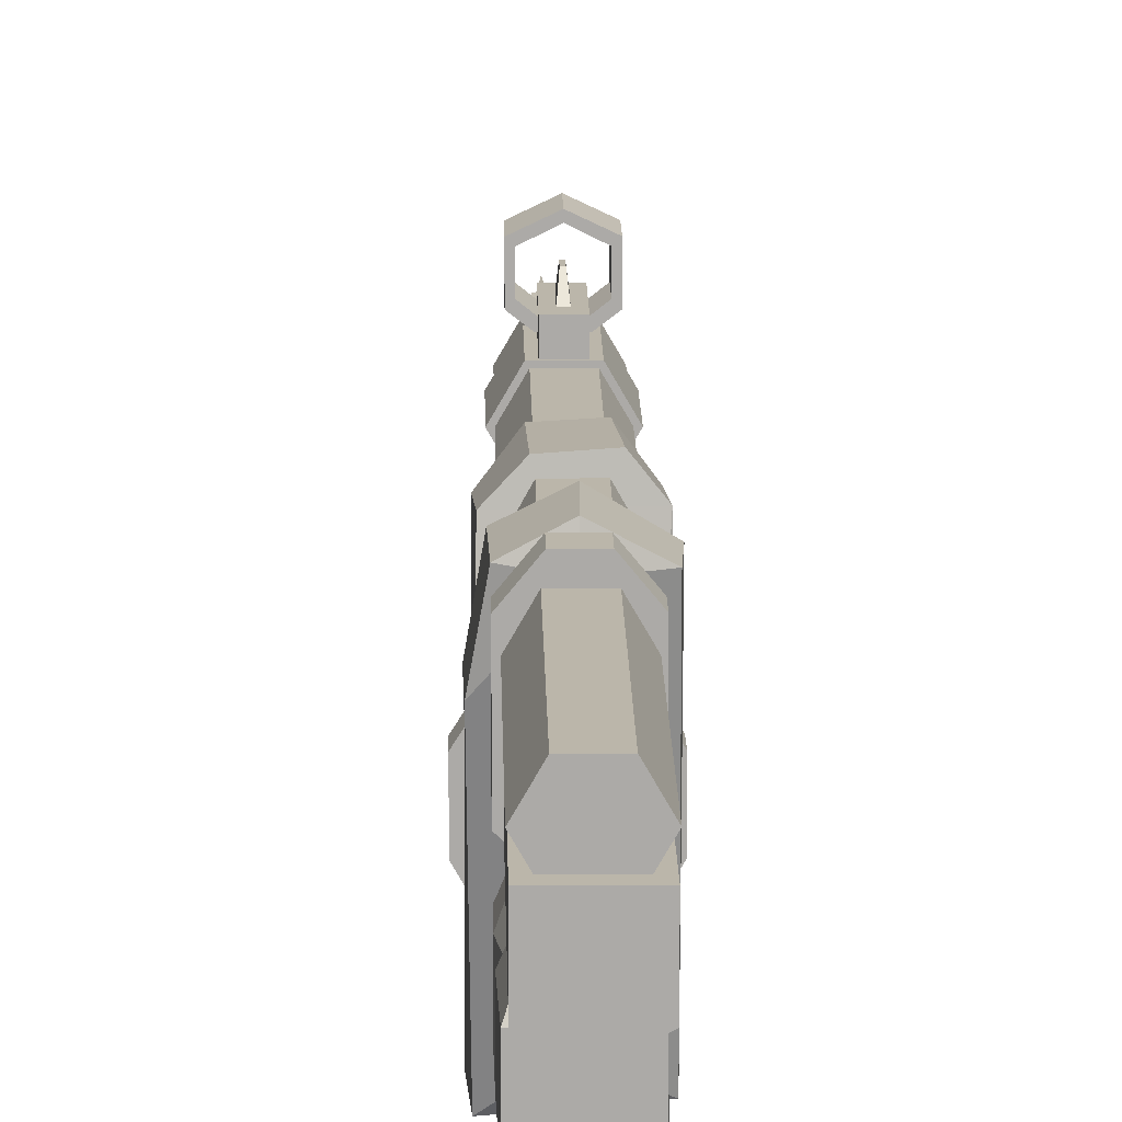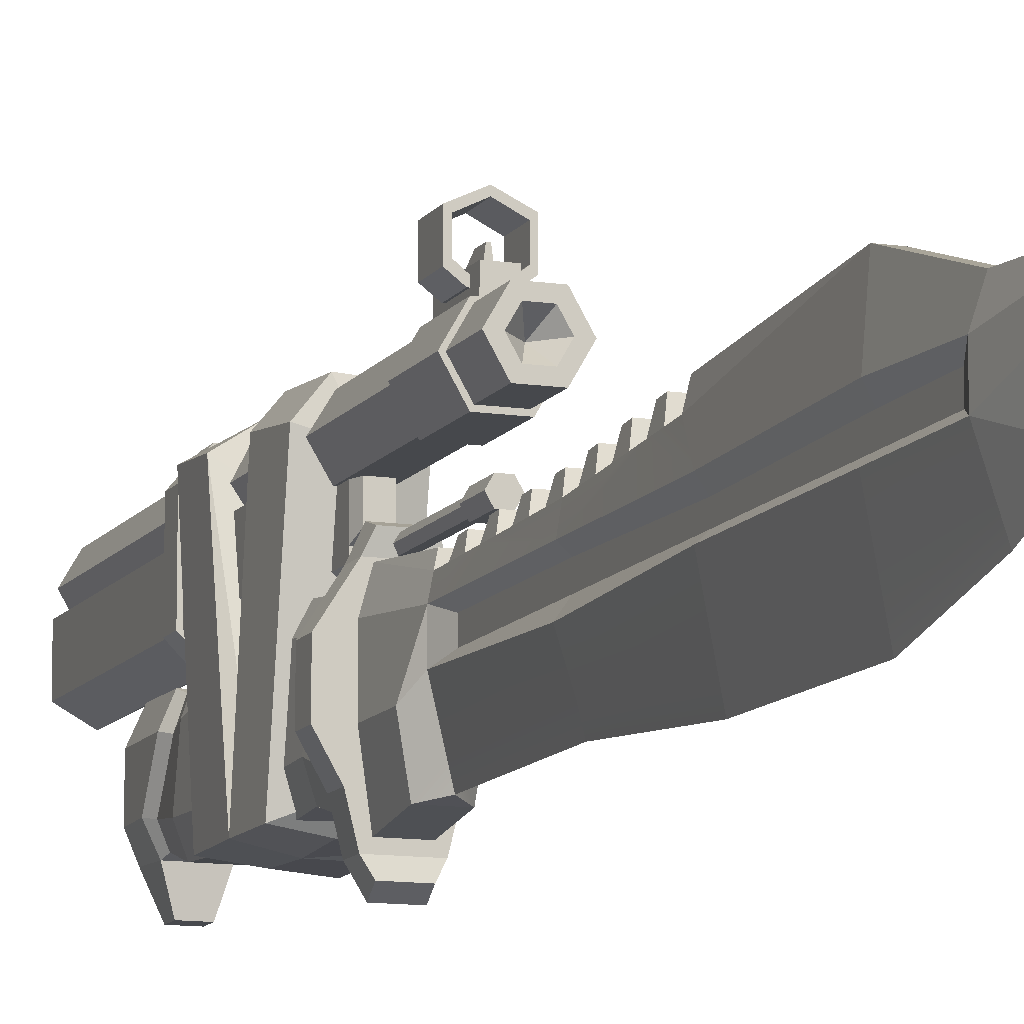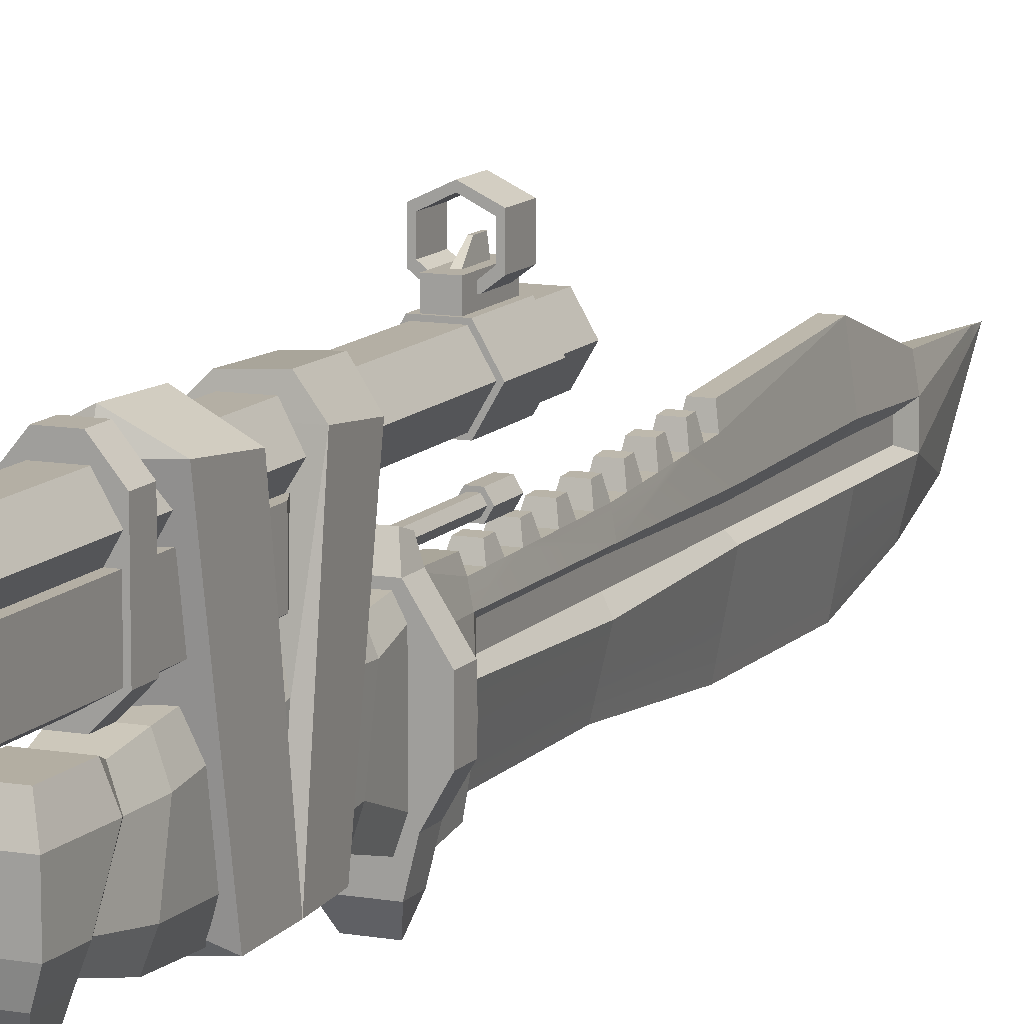
<metadata>
{"format":"obj","ext":"obj","renderer":"f3d","projection":"perspective","resolution":1024,"background":"white","views":[{"elev":14.0,"azim":179.1,"up":"+Y"},{"elev":-11.3,"azim":-20.6,"up":"+Y"},{"elev":11.3,"azim":-156.6,"up":"+Y"}]}
</metadata>
<code>
v -0.7408 -2.392 16.81
v -0.7408 -2.392 16.01
v 0.7408 -2.392 16.01
v 0.7408 -2.392 16.81
v -1.561 -3.675 16.81
v -1.561 -3.675 16.01
v 1.561 -3.675 16.01
v 1.561 -3.675 16.81
v -1.561 -5.154 16.81
v -1.561 -5.154 16.01
v 1.561 -5.154 16.01
v 1.561 -5.154 16.81
v -1.007 -6.122 16.81
v -1.007 -6.122 16.01
v 1.007 -6.122 16.01
v 1.007 -6.122 16.81
v -0.7408 -7.182 16.81
v -0.7408 -7.182 16.01
v 0.7408 -7.182 16.01
v 0.7408 -7.182 16.81
v -0.5017 -7.61 16.9
v -0.5017 -7.91 16.51
v 0.5017 -7.91 16.51
v 0.5017 -7.61 16.9
v -0.5892 -2.589 16.01
v -0.8306 -3.058 16.01
v 0.5892 -2.589 16.01
v 0.8306 -3.058 16.01
v -0.8306 -5.836 16.01
v 0.8306 -5.836 16.01
v -0.5892 -6.524 16.01
v 0.5892 -6.524 16.01
v -0.5237 -2.471 16.81
v -0.782 -3.401 16.81
v 0.5237 -2.471 16.81
v 0.782 -3.401 16.81
v -0.782 -5.095 16.81
v 0.782 -5.095 16.81
v -0.5237 -6.903 16.81
v 0.5237 -6.903 16.81
v -0.782 -5.095 18.64
v -0.4644 -3.555 19.19
v 0.4644 -3.555 19.19
v 0.782 -5.095 18.64
v -0.2595 -2.631 19.12
v 0.2595 -2.631 19.12
v 0.5237 -6.63 18.64
v -0.5237 -6.63 18.64
v 0.5892 -3.077 7.099
v -0.5892 -3.077 7.099
v -0.8306 -3.811 7.099
v -0.8306 -5.193 6.197
v -0.5892 -5.77 6.197
v 0.5892 -5.77 6.197
v 0.8306 -5.193 6.197
v 0.8306 -3.811 7.099
v 0.9568 -5.126 4.589
v -0.9568 -5.126 4.589
v -0.9523 -3.711 4.587
v 0.9523 -3.711 4.587
v -0.6733 -2.92 4.931
v 0.6733 -2.92 4.931
v 0.6989 -5.842 4.722
v -0.6989 -5.842 4.722
v -0.6731 -2.937 6.742
v 0.6731 -2.937 6.742
v -1.004 -3.722 6.742
v -1.004 -5.125 5.84
v -0.6731 -5.88 5.928
v 0.3627 -6.919 5.197
v 0.3611 -6.907 5.793
v -0.3611 -6.907 5.793
v -0.3627 -6.919 5.197
v 1.004 -5.125 5.84
v 0.6731 -5.88 5.928
v 1.004 -3.722 6.742
v 0.4644 -4.592 19.19
v -0.4644 -4.592 19.19
v 0 -6.531 19.19
v 0.4644 -4.592 39.04
v -0.4644 -4.592 39.04
v 0.4644 -3.555 39.04
v -0.4644 -3.555 39.04
v 0 -5.452 41.55
v 0 -2.953 43.81
v 0.209 -3.795 19.87
v 0.209 -4.351 19.87
v 0.209 -3.795 38.36
v 0.209 -4.351 38.36
v -0.209 -4.351 19.87
v -0.209 -3.795 19.87
v -0.209 -4.351 38.36
v -0.209 -3.795 38.36
v 0.7108 -6.341 11.74
v -0.7108 -6.341 11.74
v -1.002 -5.468 11.74
v -1.002 -3.168 12.11
v -0.7108 -2.406 12.11
v 0.7108 -2.406 12.11
v 1.002 -3.168 12.11
v 1.002 -5.468 11.74
v 0.2595 -2.736 39.22
v -0.2595 -2.736 39.22
v 0 -6.303 39.23
v 0.209 -3.928 35.56
v 0.209 -4.351 35.68
v 0.4644 -4.592 35.68
v 0 -7.074 35.68
v -0.4644 -4.592 35.68
v -0.209 -4.351 35.68
v -0.209 -3.795 35.68
v -0.4644 -3.419 35.79
v -0.2595 -1.587 35.68
v 0.2595 -1.587 35.68
v 0.4644 -3.555 35.68
v 0.4644 -3.555 30.09
v 0.2595 -2.041 29.52
v -0.2595 -2.041 29.52
v -0.4644 -3.555 30.09
v -0.209 -3.892 30.05
v -0.209 -4.351 30.09
v -0.4644 -4.592 30.09
v 0 -7.009 30.09
v 0.4644 -4.768 30.32
v 0.209 -4.351 30.09
v 0.209 -3.795 30.09
v 0.2595 -2.427 24.64
v -0.2595 -2.427 24.64
v -0.4644 -3.555 24.77
v -0.209 -3.795 24.77
v -0.209 -4.351 24.77
v -0.4644 -4.766 24.65
v 0 -6.531 24.77
v 0.4644 -4.592 24.77
v 0.209 -4.351 24.77
v 0.209 -3.795 24.77
v 0.4644 -3.437 24.67
v 0.6355 -2.689 14.88
v -0.6355 -2.689 14.88
v -0.8958 -3.325 14.88
v -0.8958 -5.283 14.39
v -0.6355 -6.088 14.39
v 0.6355 -6.088 14.39
v 0.8958 -5.283 14.39
v 0.8958 -3.325 14.88
v 0.7229 -2.841 8.129
v -0.7229 -2.841 8.129
v -1.019 -3.709 8.129
v -1.019 -5.384 7.715
v -0.7229 -6.145 7.715
v 0.7229 -6.145 7.715
v 1.019 -5.384 7.715
v 1.019 -3.709 8.129
v -0.3619 -3.019 19.19
v -0.3619 -2.914 24.77
v -0.3619 -2.607 29.42
v 0.3619 -3.019 19.19
v 0.3619 -2.914 24.77
v 0.3619 -2.607 29.42
v -0.3619 -2.967 21.98
v -0.2595 -2.532 21.85
v 0.2595 -2.532 21.85
v 0.3619 -2.967 21.98
v 0.3619 -2.739 27.43
v 0.2595 -2.215 27.3
v -0.2595 -2.215 27.3
v -0.3619 -2.739 27.43
v -0.3619 -2.993 20.59
v -0.2595 -2.584 20.45
v 0.2595 -2.584 20.45
v 0.3619 -2.993 20.59
v -0.3619 -2.941 23.38
v -0.2595 -2.479 23.24
v 0.2595 -2.479 23.24
v 0.3619 -2.941 23.38
v -0.3619 -2.827 26.1
v -0.2595 -2.324 25.97
v 0.2595 -2.324 25.97
v 0.3619 -2.827 26.1
v -0.3619 -2.651 28.76
v -0.2595 -2.106 28.63
v 0.2595 -2.106 28.63
v 0.3619 -2.651 28.76
v -0.3619 -3.006 19.89
v -0.2595 -2.6 20.02
v 0.2595 -2.6 20.02
v 0.3619 -3.006 19.89
v -0.3619 -2.98 21.29
v -0.2595 -2.548 21.42
v 0.2595 -2.548 21.42
v 0.3619 -2.98 21.29
v -0.3619 -2.954 22.68
v -0.2595 -2.495 22.81
v 0.2595 -2.495 22.81
v 0.3619 -2.954 22.68
v -0.3619 -2.928 24.07
v -0.2595 -2.443 24.21
v 0.2595 -2.443 24.21
v 0.3619 -2.928 24.07
v -0.3619 -2.871 25.44
v -0.2595 -2.357 25.56
v 0.2595 -2.357 25.56
v 0.3619 -2.871 25.44
v -0.3619 -2.783 26.77
v -0.2595 -2.248 26.89
v 0.2595 -2.248 26.89
v 0.3619 -2.783 26.77
v -0.3619 -2.695 28.09
v -0.2595 -2.139 28.22
v 0.2595 -2.139 28.22
v 0.3619 -2.695 28.09
v 0.5236 -1.89 16.93
v -0.5236 -1.89 16.93
v 0.5236 -1.725 16.39
v -0.5236 -1.725 16.39
v -0.131 -5.984 19.19
v -0.1404 -5.945 24.77
v -0.1268 -6.349 30.09
v -0.1182 -6.442 35.68
v -0.1337 -5.81 39.18
v -0.1106 -5.247 40.95
v -0.08253 -3.244 42.96
v -0.0413 -2.918 43.08
v 0.04106 -2.919 43.08
v 0.0768 -3.224 43.02
v 0.09614 -5.274 41.03
v 0.1205 -5.859 39.18
v 0.096 -6.561 35.68
v 0.09579 -6.511 30.09
v 0.1147 -6.052 24.77
v 0.09037 -6.154 19.19
v 1.056 -0.006569 18.99
v 0.5279 0.9079 18.99
v -0.5279 0.9079 18.99
v -1.056 -0.006569 18.99
v -0.5279 -0.9211 18.99
v 0.5279 -0.9211 18.99
v 1.056 -0.006569 21.27
v 0.5279 0.9079 21.27
v -0.5279 0.9079 21.27
v -1.056 -0.006569 21.27
v -0.5279 -0.9211 21.27
v 0.5279 -0.9211 21.27
v 0.3407 0.9079 19.08
v -0.3407 0.9079 19.08
v -0.3407 0.9079 21.18
v 0.3407 0.9079 21.18
v 0.3407 1.515 19.08
v -0.3407 1.515 19.08
v -0.3407 1.515 21.18
v 0.3407 1.515 21.18
v 0.0972 1.515 19.6
v -0.0972 1.515 19.6
v -0.0972 1.515 20.66
v 0.0972 1.515 20.66
v 0.0432 1.949 20.15
v -0.0432 1.949 20.15
v -0.04166 1.949 20.66
v 0.0432 1.949 20.66
v 0 -0.006569 21.27
v 0 -0.006569 18.99
v 0.07298 -6.432 13.27
v 1.277 -6.378 13.21
v -0.525 1.103 14.66
v 0.5702 1.024 14.73
v -0.001504 1.408 8.097
v 1.041 0.8471 8.092
v 0.01275 -6.509 9.953
v 1.271 -6.61 9.929
v -1.248 -6.313 9.696
v -1.151 -6.24 13.28
v 1.257 0.135 14.61
v -1.177 0.2451 14.49
v -1.214 0.7057 8.38
v 1.347 -0.8925 8.327
v -0.6543 1.18 12.63
v 0.5329 1.105 12.59
v -0.03102 -6.578 11.84
v 1.33 -6.434 11.91
v -1.239 -6.276 11.61
v -1.239 0.4525 12.55
v 1.257 -5.346 11.75
v 1.365 -6.545 11.51
v -0.03834 1.353 10.09
v -1.311 0.5159 10.41
v 1.078 0.7839 10.15
v 0.01367 -5.779 13.85
v -0.001829 -0.1667 14.91
v 0.01469 0.6925 7.912
v 0.2087 -5.709 9.363
v 1.372 -1.042 10.59
v 1.195 0.4252 12.46
v -0.9349 -4.392 11.51
v -0.4028 -1.908 11.94
v -0.4041 -1.908 15.23
v -0.4028 -0.5259 11.94
v -0.4041 -0.5259 15.23
v 0.4028 -0.75 11.94
v 0.4041 -0.75 15.23
v 0.4028 -1.908 11.94
v 0.4041 -1.908 15.23
v 0.2795 -1.655 15.58
v -0.2795 -1.655 15.58
v 0.2795 -0.75 15.58
v -0.2795 -0.5259 15.58
v 0.4028 -2.195 11.94
v 0.4041 -2.195 15.23
v -0.4041 -2.195 15.23
v -0.4028 -2.195 11.94
v 0.1196 -2.455 11.94
v 0.1196 -2.455 15.23
v -0.1196 -2.455 15.23
v -0.1196 -2.455 11.94
v -0.7903 1.468 20.76
v -0.7903 2.469 20.76
v 0.7903 2.469 20.76
v 0.7903 1.468 20.76
v 0.3961 1.167 20.76
v 0 2.845 20.76
v -0.3942 1.167 20.76
v -0.3236 1.357 20.76
v -0.6471 1.615 20.76
v -0.6471 2.332 20.76
v 0.3236 1.357 20.76
v 0.6471 1.615 20.76
v 0.6471 2.332 20.76
v 0 2.654 20.76
v -0.3961 1.167 19.62
v -0.7903 1.468 19.62
v -0.3236 1.357 19.62
v -0.6471 1.615 19.62
v -0.7903 2.469 19.62
v -0.6471 2.332 19.62
v 0.7903 1.468 19.62
v 0.3961 1.167 19.62
v 0.6471 1.615 19.62
v 0.3236 1.357 19.62
v 0.7903 2.469 19.62
v 0.6471 2.332 19.62
v 0 2.845 19.62
v 0 2.654 19.62
v 0.9275 0 -6.1e-05
v 0.4646 0.8032 -6.1e-05
v -0.4629 0.8032 -6.1e-05
v -0.9275 0 -6.1e-05
v -0.4629 -0.8032 -6.1e-05
v 0.4646 -0.8032 0
v 0 0 0
v 0.9275 0 22.89
v 0.4629 0.8029 22.89
v -0.4629 0.8029 22.89
v -0.9275 0 22.89
v -0.4629 -0.8029 22.89
v 0.4629 -0.8029 22.89
v 0.5649 0 22.89
v 0.2824 0.4887 22.89
v 0 0 22.26
v -0.2824 0.4887 22.89
v -0.5649 0 22.89
v -0.2824 -0.4886 22.89
v 0.2824 -0.4886 22.89
v 0.2173 -2.154 15.23
v 0.1086 -1.966 15.23
v -0.1086 -1.966 15.23
v -0.2173 -2.154 15.23
v -0.1086 -2.343 15.23
v 0.1086 -2.343 15.23
v 0.2173 -2.154 20.27
v 0.1086 -1.966 20.27
v -0.1086 -1.966 20.27
v -0.2173 -2.154 20.27
v -0.1086 -2.343 20.27
v 0.1086 -2.343 20.27
v 0 -1.554 15.23
v 0.3284 -2.154 20.27
v 0.1648 -1.87 20.27
v -0.1636 -1.87 20.27
v -0.3284 -2.154 20.27
v -0.1636 -2.439 20.27
v 0.1648 -2.439 20.27
v 0.3284 -2.154 21.38
v 0.1648 -1.87 21.38
v 0 -2.154 21.38
v -0.1648 -1.87 21.38
v -0.3284 -2.154 21.38
v -0.1648 -2.439 21.38
v 0.1648 -2.439 21.38
v -0.3828 -2.743 7.025
v -0.3828 -2.743 7.798
v -0.3828 1.275 7.025
v -0.3828 1.275 7.798
v 0.4047 1.275 7.025
v 0.4047 1.275 7.798
v 0.4047 -2.743 7.025
v 0.4047 -2.743 7.798
v 1.036 0.5061 7.025
v -1.014 0.5061 7.025
v -1.014 0.5061 7.798
v 1.036 0.5061 7.798
v 1.036 -2.103 7.025
v -1.014 -2.103 7.025
v -1.014 -2.103 7.798
v 1.036 -2.103 7.798
v 0 -0.5139 11.94
v 0 -2.573 11.94
v 0.8972 -2.08 11.94
v 0.8972 -0.5139 11.94
v -0.8972 -2.08 11.94
v -0.8972 -0.5139 11.94
v 0.3293 -1.267 13.32
v 0 -1.542 13.32
v 0 -0.5139 13.32
v 0.3293 -0.5139 13.32
v -0.3293 -1.267 13.32
v -0.3293 -0.5139 13.32
v 8e-06 -2.573 -0.4033
v 0.8972 -2.08 -0.4033
v 0.8972 -0.5139 -0.4033
v 8e-06 -0.5139 -0.4033
v -0.8972 -2.08 -0.4033
v -0.8972 -0.5139 -0.4033
f 21 22 23 24
f 1 2 6 5
f 3 4 8 7
f 5 6 10 9
f 7 8 12 11
f 9 10 14 13
f 11 12 16 15
f 13 14 18 17
f 15 19 32
f 15 16 20 19
f 39 17 20 40
f 17 18 22 21
f 22 18 19 23
f 19 20 24 23
f 21 24 20 17
f 25 2 3 27
f 6 2 25 26
f 3 7 28 27
f 10 6 26 29
f 7 11 30 28
f 14 29 31
f 11 15 30
f 1 5 34 33
f 33 35 4 1
f 8 4 35 36
f 5 9 37 34
f 12 8 36 38
f 9 13 37
f 16 38 40
f 57 58 59 60
f 60 59 61 62
f 58 57 63 64
f 61 65 66 62
f 59 67 65 61
f 58 68 67 59
f 69 68 58 64
f 70 71 72 73
f 57 74 75 63
f 60 76 74 57
f 66 76 60 62
f 63 75 71 70
f 75 69 72 71
f 69 64 73 72
f 64 63 70 73
f 35 33 45 46
f 43 36 35 157
f 38 36 43 44
f 40 38 44 47
f 39 40 47 48
f 41 37 39 48
f 34 37 41 42
f 33 154 45
f 150 151 94 95
f 151 152 101 94
f 152 153 100 101
f 99 100 153 146
f 146 147 98 99
f 147 148 97 98
f 148 149 96 97
f 95 96 149 150
f 50 49 66 65
f 51 50 65 67
f 52 51 67 68
f 53 52 68 69
f 55 54 75 74
f 56 55 74 76
f 49 56 76 66
f 54 53 69 75
f 44 43 77
f 42 41 78
f 41 48 216 78
f 48 47 79
f 47 44 77 231
f 82 102 224
f 102 103 223 224
f 103 83 223
f 81 220 221
f 226 227 80
f 80 82 224 225
f 83 81 222 223
f 81 221 222
f 225 226 80
f 77 43 86 87
f 82 80 89 88
f 42 78 90 91
f 81 83 93 92
f 142 143 32 31
f 31 29 141 142
f 140 141 29 26
f 139 140 26 25
f 138 139 25 27
f 27 28 145 138
f 144 145 28 30
f 143 144 30 32
f 117 118 113 114
f 118 156 113
f 111 112 119 120
f 120 121 110 111
f 121 122 109 110
f 122 218 219 109
f 106 107 124 125
f 125 126 105 106
f 126 116 115 105
f 116 159 114 115
f 228 229 124 107
f 106 105 88 89
f 89 80 107 106
f 227 228 107 80
f 109 219 220 81
f 110 109 81 92
f 111 110 92 93
f 93 83 112 111
f 113 112 83 103
f 114 113 103 102
f 115 114 102 82
f 105 115 82 88
f 137 158 203 179
f 120 119 129 130
f 130 131 121 120
f 131 132 122 121
f 132 217 218 122
f 229 230 134 124
f 125 124 134 135
f 135 136 126 125
f 136 137 116 126
f 130 129 42 91
f 91 90 131 130
f 78 132 131 90
f 78 216 217 132
f 230 231 77 134
f 135 134 77 87
f 87 86 136 135
f 43 137 136 86
f 43 157 187 171 191
f 13 17 39
f 40 20 16
f 31 18 14
f 32 19 18 31
f 14 10 29
f 30 15 32
f 16 12 38
f 37 13 39
f 99 98 139 138
f 98 97 140 139
f 97 96 141 140
f 142 141 96 95
f 95 94 143 142
f 94 101 144 143
f 101 100 145 144
f 138 145 100 99
f 49 50 147 146
f 50 51 148 147
f 51 52 149 148
f 150 149 52 53
f 53 54 151 150
f 54 55 152 151
f 55 56 153 152
f 146 153 56 49
f 33 34 42 154
f 42 188 168 184 154
f 156 180 208 119
f 113 156 119 112
f 157 35 46
f 114 159 117
f 185 184 168 169
f 186 185 169 170
f 170 171 187 186
f 189 188 160 161
f 190 189 161 162
f 162 163 191 190
f 193 192 172 173
f 194 193 173 174
f 174 175 195 194
f 197 196 155 128
f 198 197 128 127
f 158 199 198 127
f 201 200 176 177
f 202 201 177 178
f 178 179 203 202
f 205 204 167 166
f 206 205 166 165
f 165 164 207 206
f 209 208 180 181
f 210 209 181 182
f 182 183 211 210
f 166 167 164 165
f 167 208 211 164
f 208 209 210 211
f 45 154 157 46
f 154 184 187 157
f 184 185 186 187
f 161 160 163 162
f 160 192 195 163
f 192 193 194 195
f 128 155 158 127
f 155 200 203 158
f 200 201 202 203
f 169 168 171 170
f 168 188 191 171
f 188 189 190 191
f 173 172 175 174
f 172 196 199 175
f 196 197 198 199
f 177 176 179 178
f 176 204 207 179
f 204 205 206 207
f 181 180 183 182
f 180 156 159 183
f 156 118 117 159
f 155 196 172 129
f 42 129 188
f 188 129 160
f 160 129 192
f 129 172 192
f 137 175 199 158
f 43 191 137
f 191 163 137
f 163 195 137
f 195 175 137
f 129 204 176 200 155
f 119 208 129
f 208 167 129
f 167 204 129
f 137 179 116
f 179 207 116
f 207 164 116
f 164 211 116
f 116 211 183 159
f 213 212 214 215
f 1 4 212 213
f 4 3 214 212
f 3 2 215 214
f 2 1 213 215
f 216 48 79
f 217 216 79 133
f 218 217 133 123
f 219 218 123 108
f 220 219 108 104
f 221 220 104 84
f 222 221 84 85
f 223 222 85
f 224 223 85
f 225 224 85
f 84 226 225 85
f 104 227 226 84
f 108 228 227 104
f 123 229 228 108
f 133 230 229 123
f 79 231 230 133
f 47 231 79
f 232 233 239 238
f 256 257 258 259
f 234 235 241 240
f 235 236 242 241
f 236 237 243 242
f 237 232 238 243
f 233 234 245 244
f 234 240 246 245
f 240 239 247 246
f 239 233 244 247
f 244 245 249 248
f 245 246 250 249
f 246 247 251 250
f 247 244 248 251
f 248 249 253 252
f 249 250 254 253
f 250 251 255 254
f 251 248 252 255
f 252 253 257 256
f 253 254 258 257
f 254 255 259 258
f 255 252 256 259
f 238 239 260
f 239 240 260
f 240 241 260
f 241 242 260
f 242 243 260
f 243 238 260
f 233 232 261
f 234 233 261
f 235 234 261
f 236 235 261
f 237 236 261
f 232 237 261
f 265 288 272
f 264 265 277 276
f 266 289 274
f 268 269 283 278
f 284 266 274 285
f 270 280 285 274
f 272 288 287 263
f 282 272 263 279
f 274 289 290 270
f 268 278 280 270
f 262 287 271
f 268 290 269
f 284 286 267 266
f 278 279 263 262
f 275 291 282
f 264 276 281 273
f 281 280 271 273
f 275 282 283 269
f 280 278 262 271
f 279 278 283
f 281 293 280
f 283 282 279
f 262 263 287
f 288 264 273
f 264 288 265
f 271 287 288 273
f 289 267 275
f 266 267 289
f 290 289 275 269
f 270 290 268
f 272 292 277 265
f 280 293 285
f 292 281 276 277
f 267 286 291 275
f 285 291 286 284
f 282 292 272
f 282 293 281 292
f 285 293 282 291
f 294 295 297 296
f 296 297 299 298
f 298 299 301 300
f 310 311 312 313
f 303 302 304 305
f 295 301 302 303
f 301 299 304 302
f 299 297 305 304
f 297 295 303 305
f 300 301 307 306
f 301 295 308 307
f 295 294 309 308
f 306 307 311 310
f 307 308 312 311
f 308 309 313 312
f 329 331 330 328
f 333 332 340 341
f 332 333 331 329
f 335 337 336 334
f 334 336 339 338
f 337 335 328 330
f 339 341 340 338
f 314 320 321 322
f 315 314 322 323
f 318 317 325 324
f 317 316 326 325
f 326 316 319 327
f 321 320 318 324
f 327 319 315 323
f 314 329 328 320
f 321 330 331 322
f 332 315 319 340
f 315 332 329 314
f 322 331 333 323
f 318 335 334 317
f 325 336 337 324
f 317 334 338 316
f 326 339 336 325
f 339 326 327 341
f 335 318 320 328
f 338 340 319 316
f 337 330 321 324
f 333 341 327 323
f 343 342 348
f 344 343 348
f 345 344 348
f 346 345 348
f 347 346 348
f 342 347 348
f 355 356 357
f 356 358 357
f 358 359 357
f 359 360 357
f 360 361 357
f 361 355 357
f 342 343 350 349
f 343 344 351 350
f 344 345 352 351
f 345 346 353 352
f 346 347 354 353
f 347 342 349 354
f 349 350 356 355
f 350 351 358 356
f 351 352 359 358
f 352 353 360 359
f 353 354 361 360
f 354 349 355 361
f 362 363 369 368
f 363 364 370 369
f 364 365 371 370
f 365 366 372 371
f 366 367 373 372
f 367 362 368 373
f 363 362 374
f 364 363 374
f 365 364 374
f 366 365 374
f 367 366 374
f 362 367 374
f 381 382 383
f 382 384 383
f 384 385 383
f 385 386 383
f 386 387 383
f 387 381 383
f 368 369 376 375
f 369 370 377 376
f 370 371 378 377
f 371 372 379 378
f 372 373 380 379
f 373 368 375 380
f 375 376 382 381
f 376 377 384 382
f 377 378 385 384
f 378 379 386 385
f 379 380 387 386
f 380 375 381 387
f 397 398 391 390
f 390 391 393 392
f 392 393 399 396
f 394 395 389 388
f 398 399 393 391
f 396 397 390 392
f 400 401 397 396
f 401 402 398 397
f 402 403 399 398
f 396 399 403 400
f 394 388 401 400
f 388 389 402 401
f 389 395 403 402
f 400 403 395 394
f 416 417 406 405
f 418 419 404 407
f 420 416 405 408
f 419 421 409 404
f 418 407 406 417
f 409 421 420 408
f 405 406 410 411
f 413 410 406 407
f 407 404 412 413
f 408 405 411 414
f 404 409 415 412
f 414 415 409 408
f 416 420 421 419 418 417

</code>
